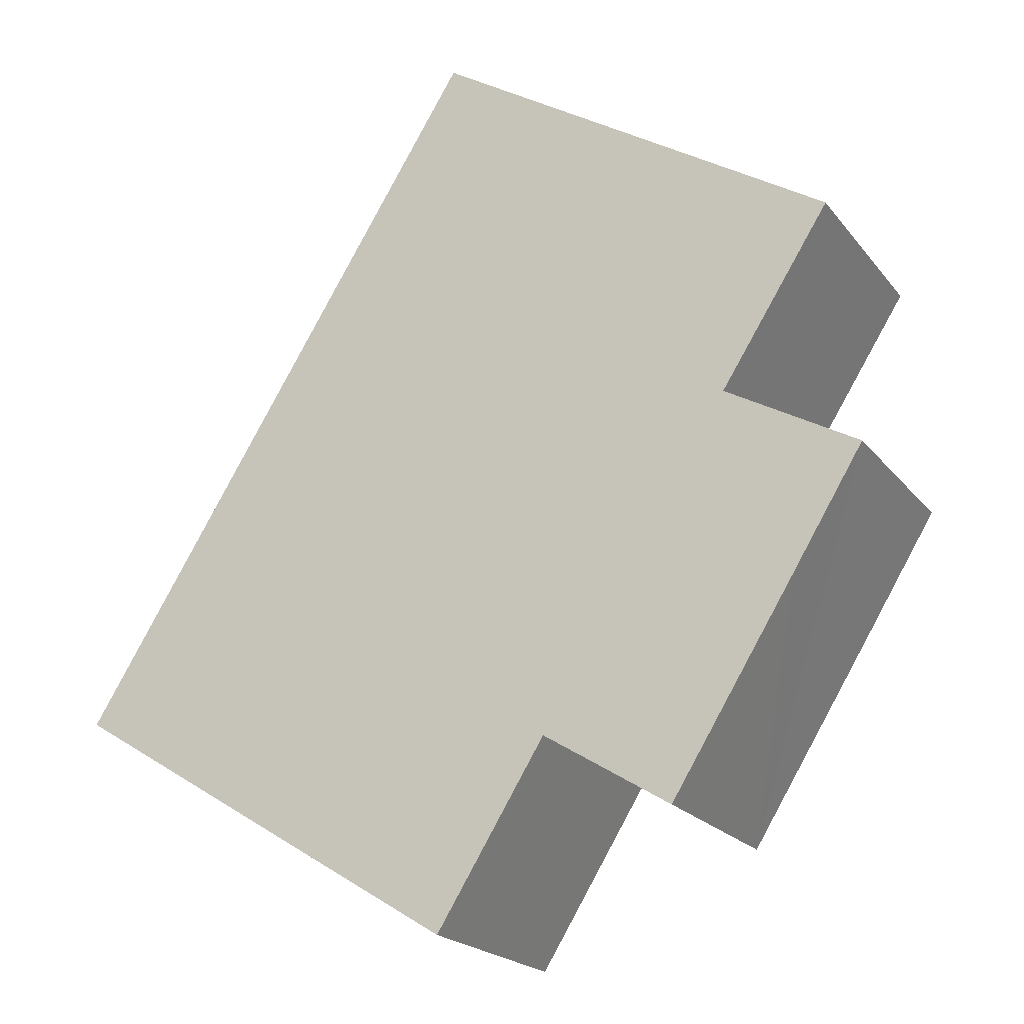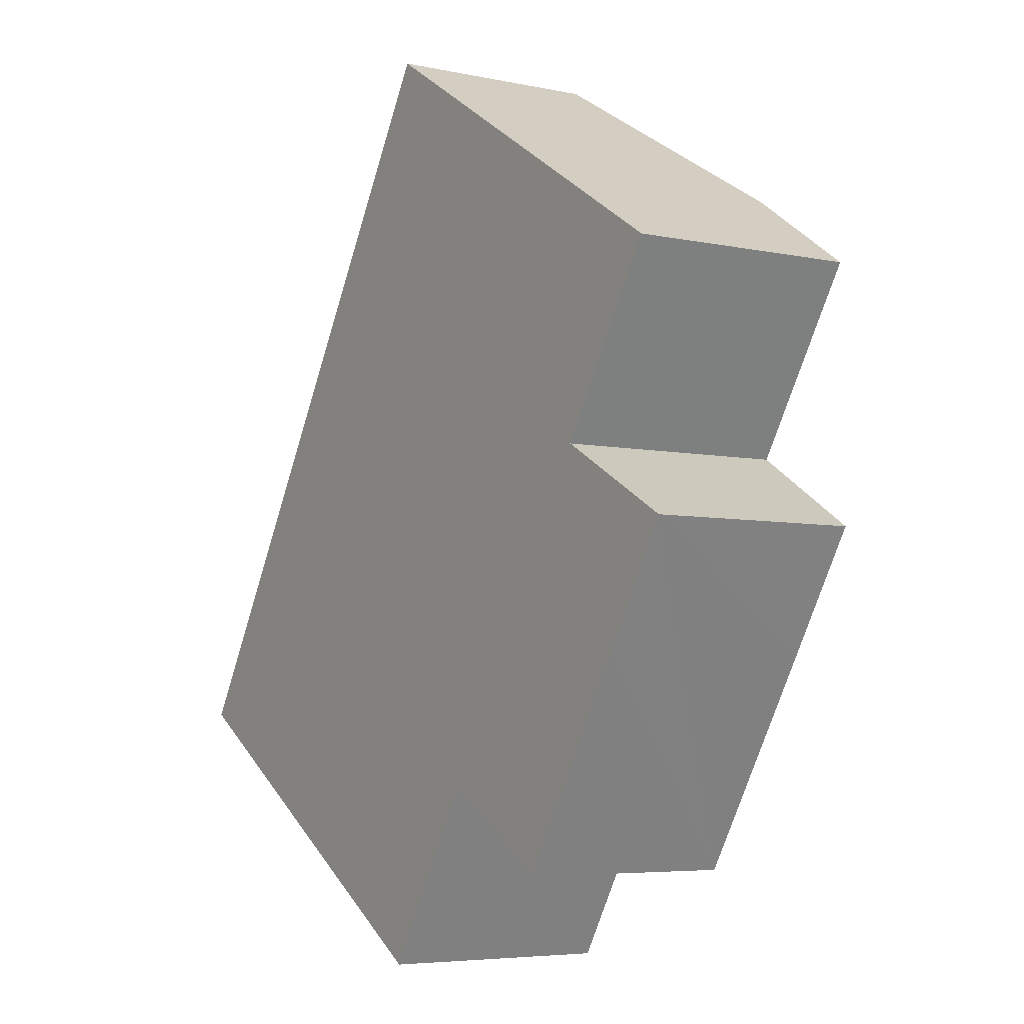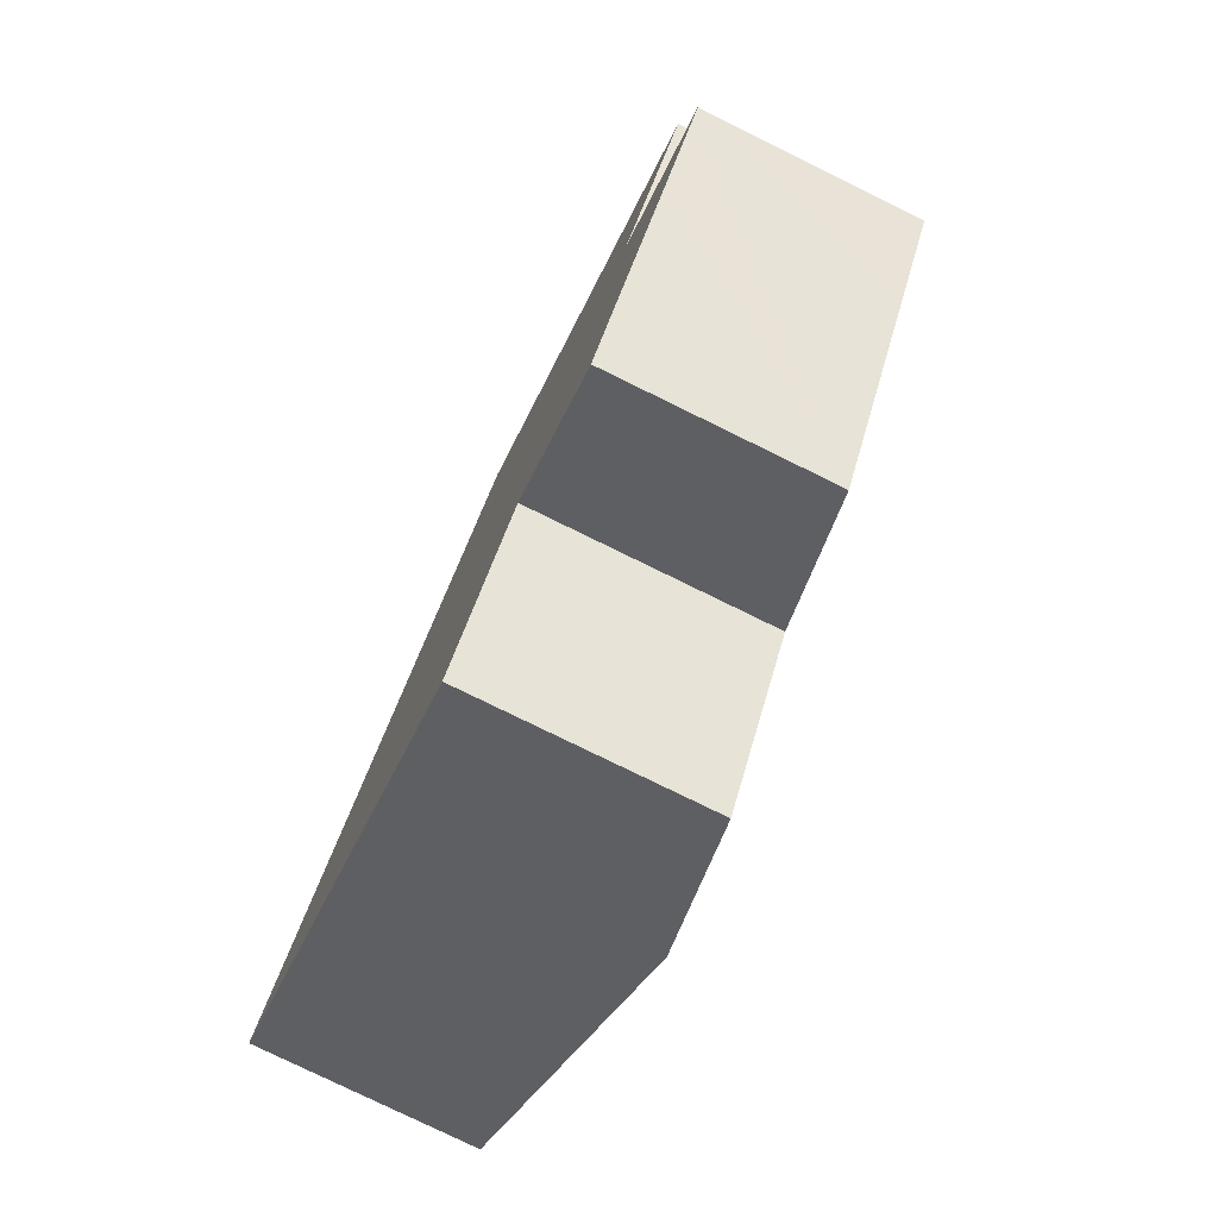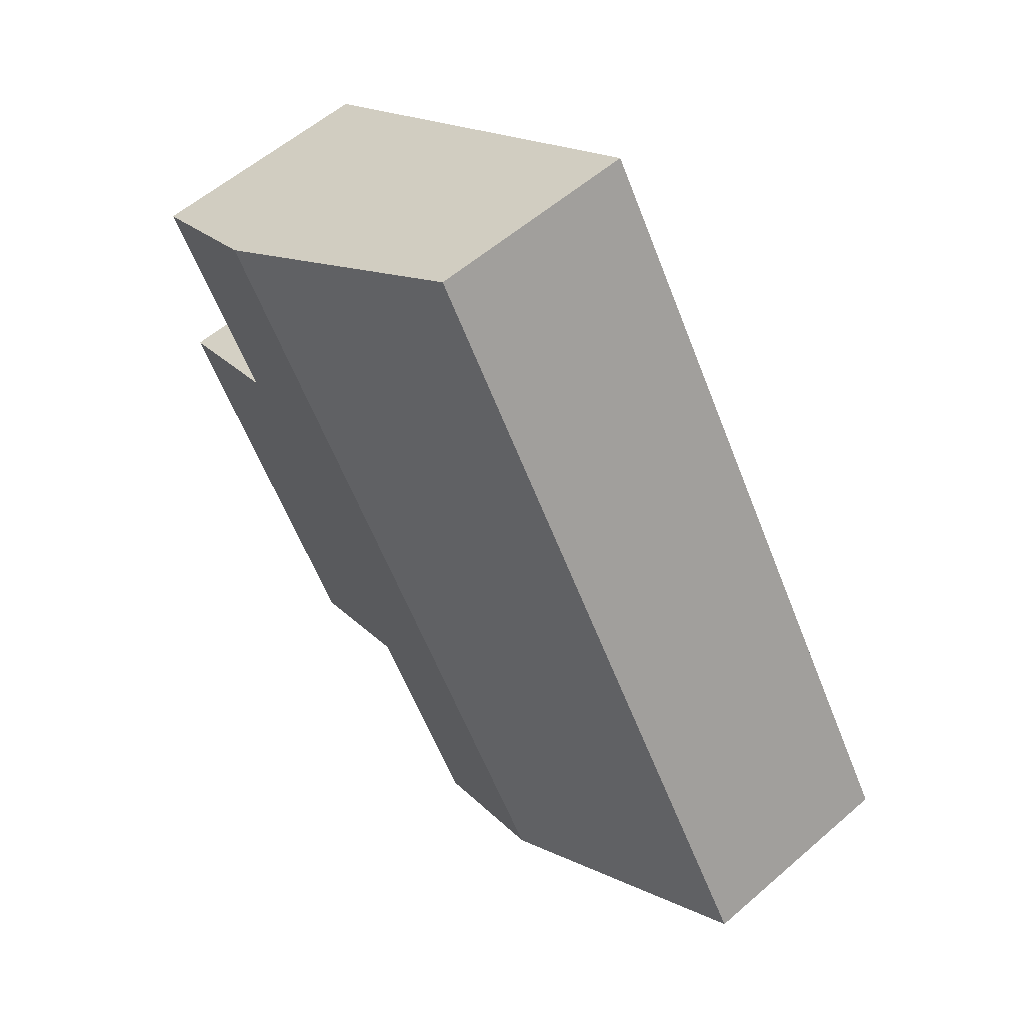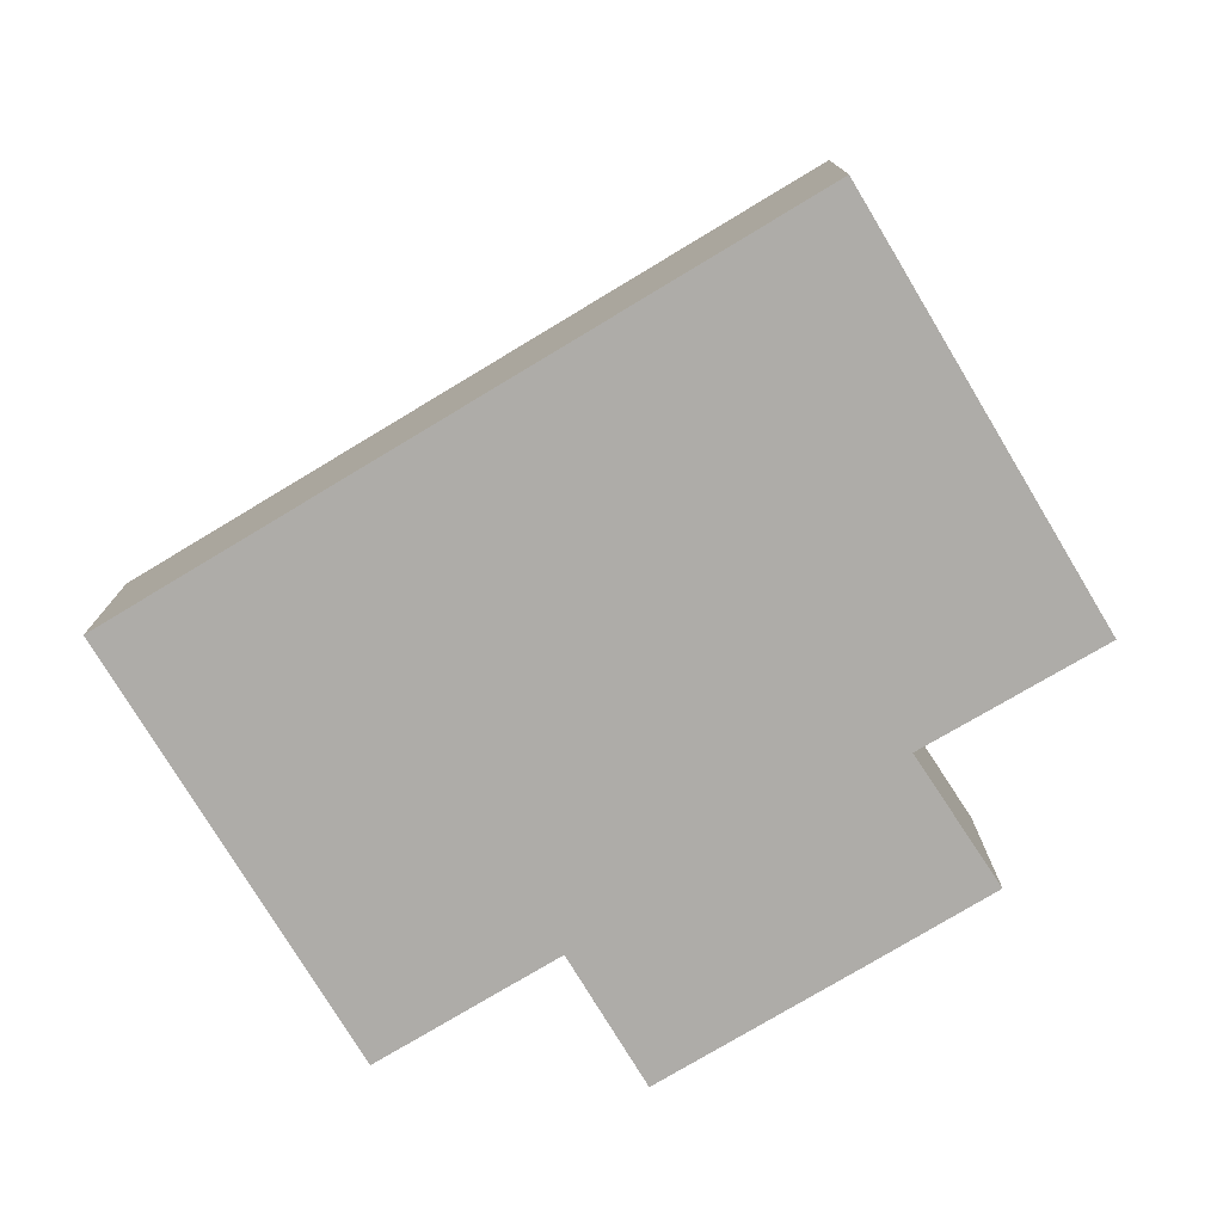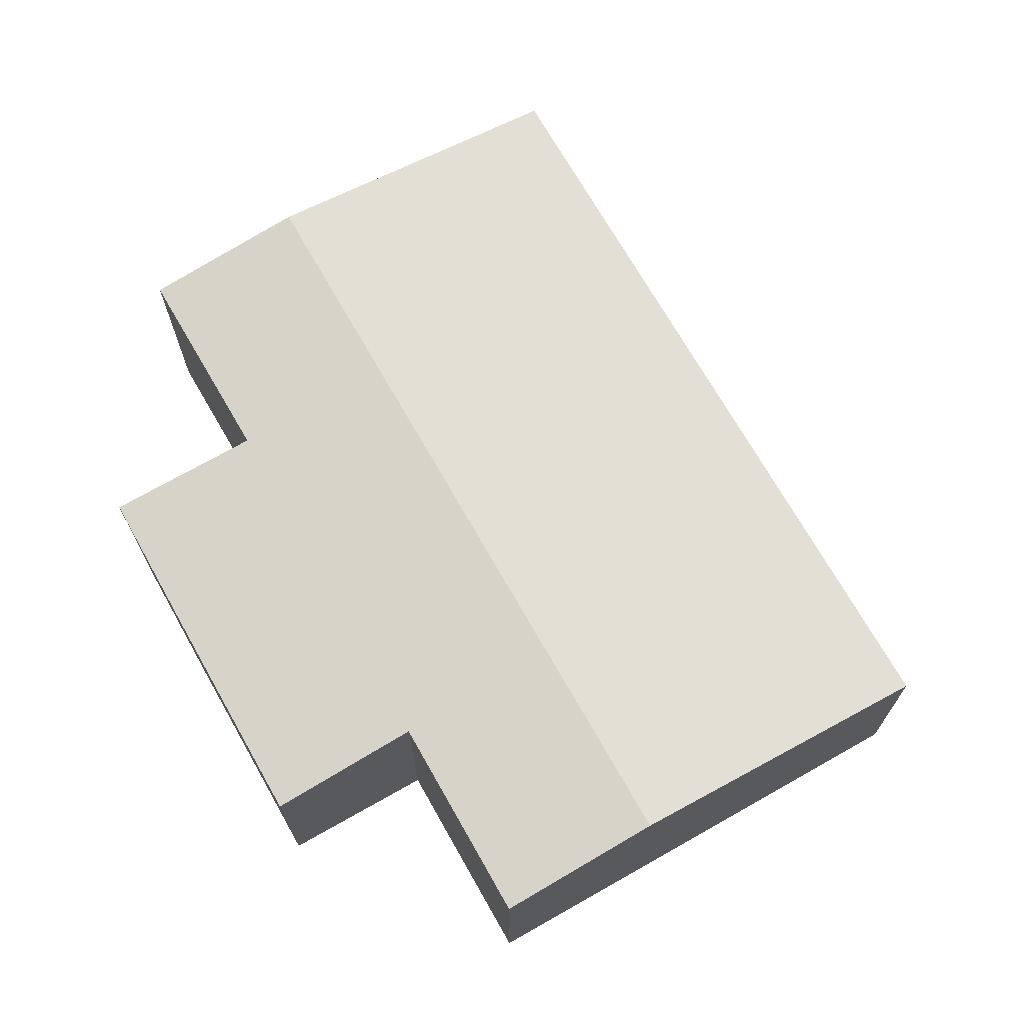
<metadata>
{"format":"obj","ext":"obj","renderer":"f3d","projection":"perspective","resolution":1024,"background":"white","views":[{"elev":-20.5,"azim":26.7,"up":"+Z"},{"elev":-5.5,"azim":56.8,"up":"+Z"},{"elev":-78.5,"azim":63.9,"up":"+Z"},{"elev":56.8,"azim":-132.2,"up":"+Z"},{"elev":-76.9,"azim":-27.1,"up":"+Y"},{"elev":70.5,"azim":-177.7,"up":"+Y"}]}
</metadata>
<code>
v  9.131 2.508 0.563
v  7.648 2.508 -1.823
v  6.122 2.721 -0.875
v  3.165 2.95 -1.967
v  4.809 2.721 -2.988
v  8.074 2.95 5.933
v  8.397 2.725 2.848
v  9.713 2.722 4.915
v  9.986 2.509 1.953
v  0 2.508 1.536e-16
v  4.909 2.508 7.9
v  6.122 5.358e-17 -0.875
v  7.648 1.116e-16 -1.823
v  4.809 1.83e-16 -2.988
v  3.165 1.204e-16 -1.967
v  0 0 0
v  8.397 -1.744e-16 2.848
v  9.713 -3.01e-16 4.915
v  9.986 -1.196e-16 1.953
v  9.131 -3.447e-17 0.563
v  4.909 -4.837e-16 7.9
v  8.074 -3.633e-16 5.933
g defaultobject
f 1 2 3
f 4 3 5
f 3 4 6
f 3 6 7
f 3 7 1
f 7 6 8
f 9 1 7
f 10 6 4
f 6 10 11
f 2 12 3
f 12 2 13
f 14 4 5
f 4 14 10
f 10 14 15
f 10 15 16
f 12 5 3
f 5 12 14
f 8 17 7
f 17 8 18
f 19 1 9
f 1 19 2
f 2 19 20
f 2 20 13
f 16 11 10
f 11 16 21
f 21 6 11
f 6 21 22
f 6 22 8
f 8 22 18
f 17 9 7
f 9 17 19
f 20 12 13
f 19 17 20
f 12 15 14
f 15 12 16
f 16 12 21
f 21 12 20
f 21 20 17
f 21 17 22
f 22 17 18

</code>
